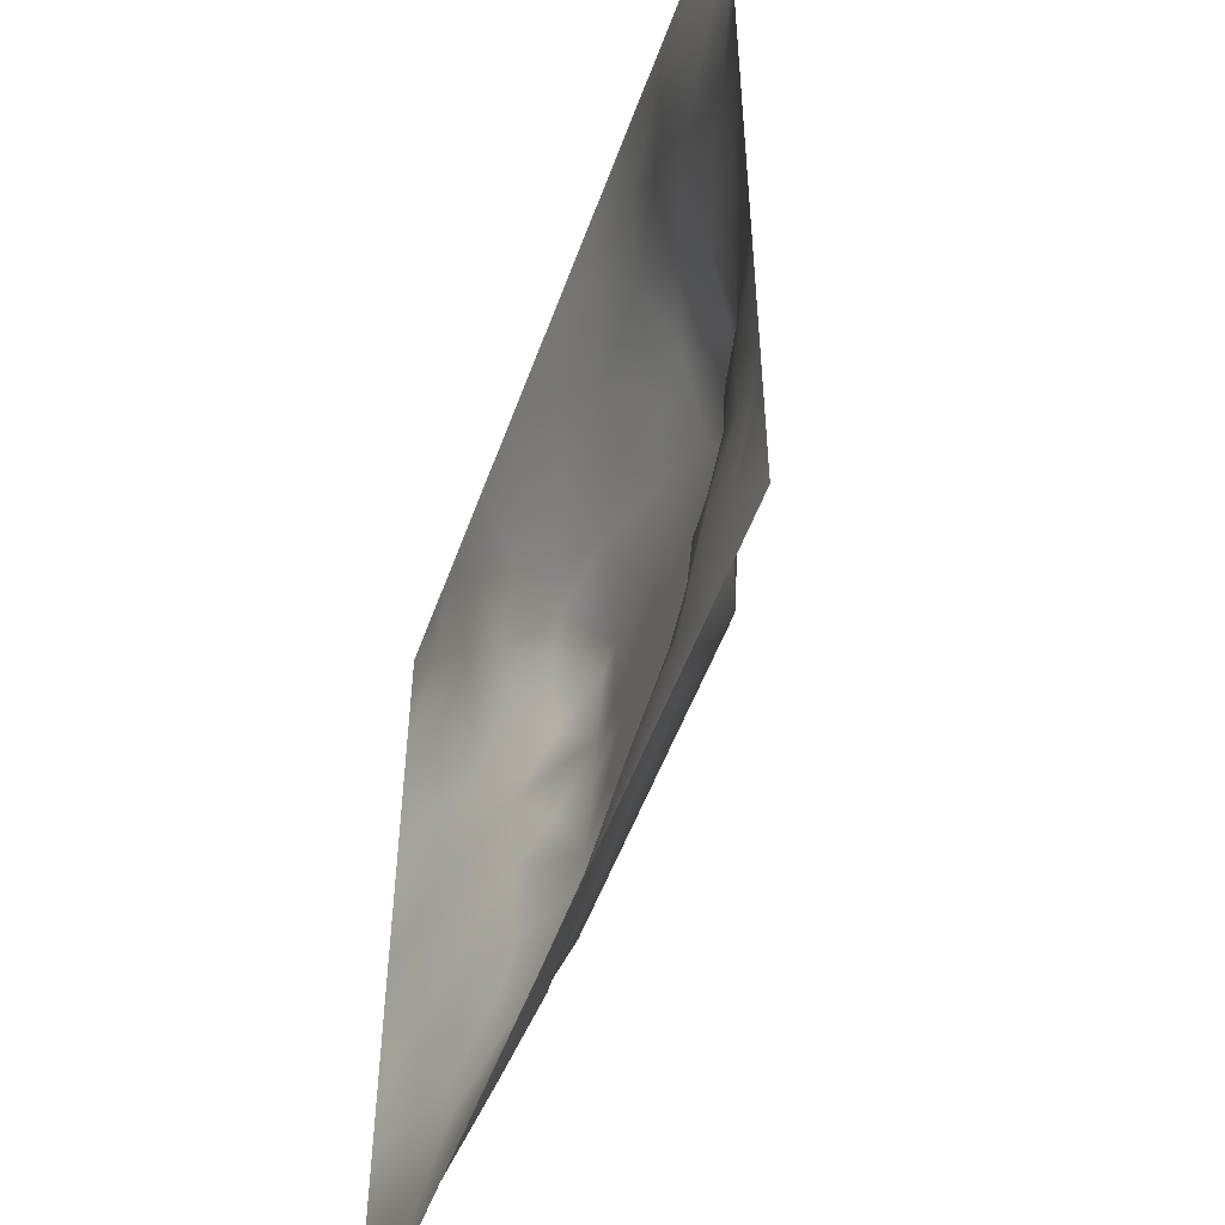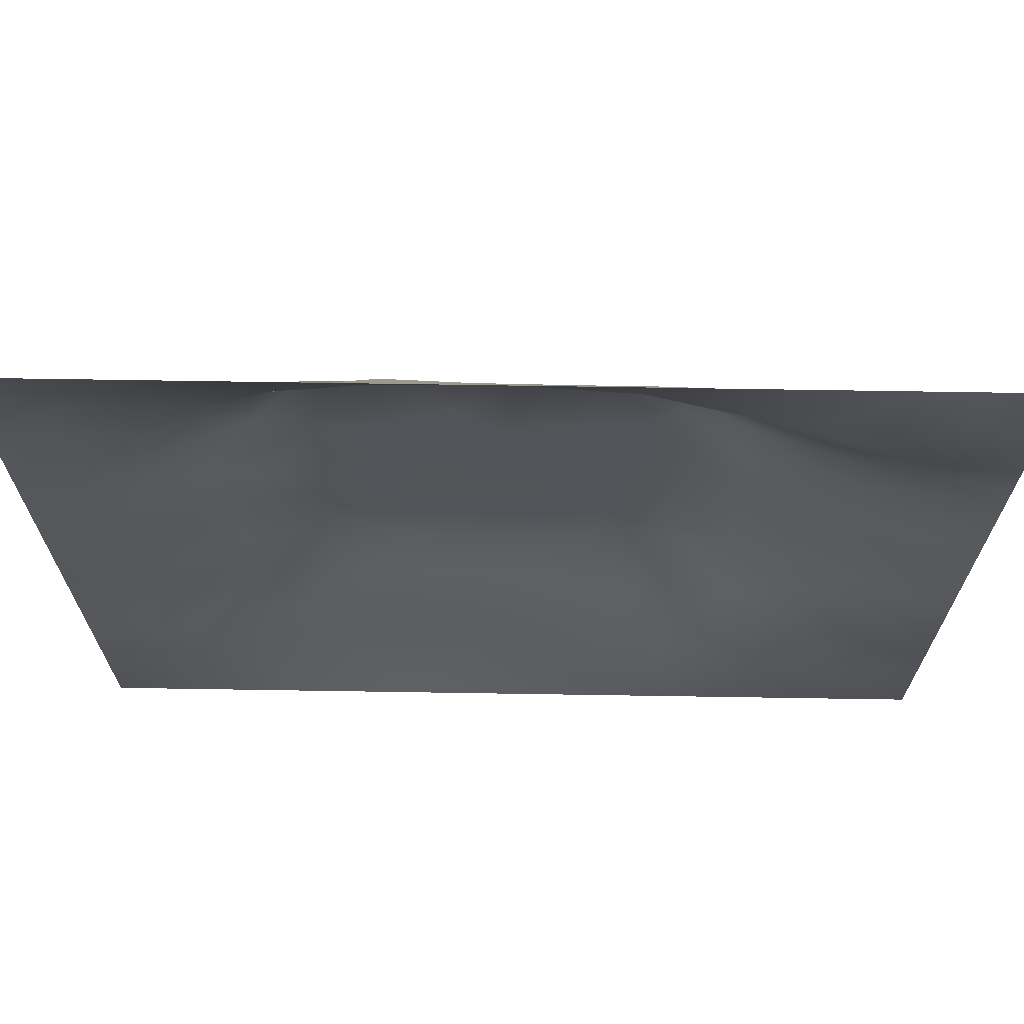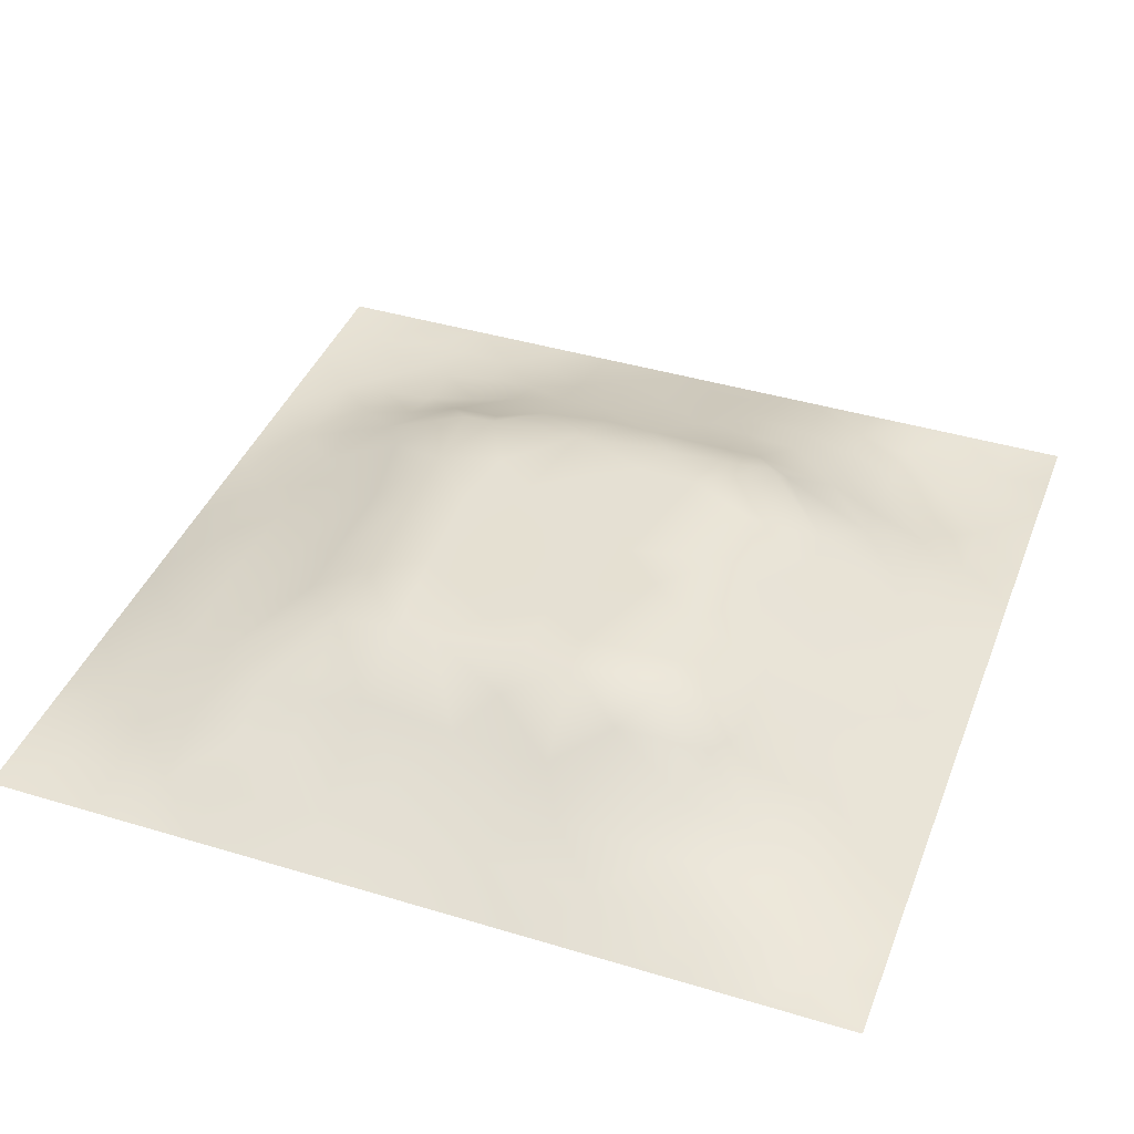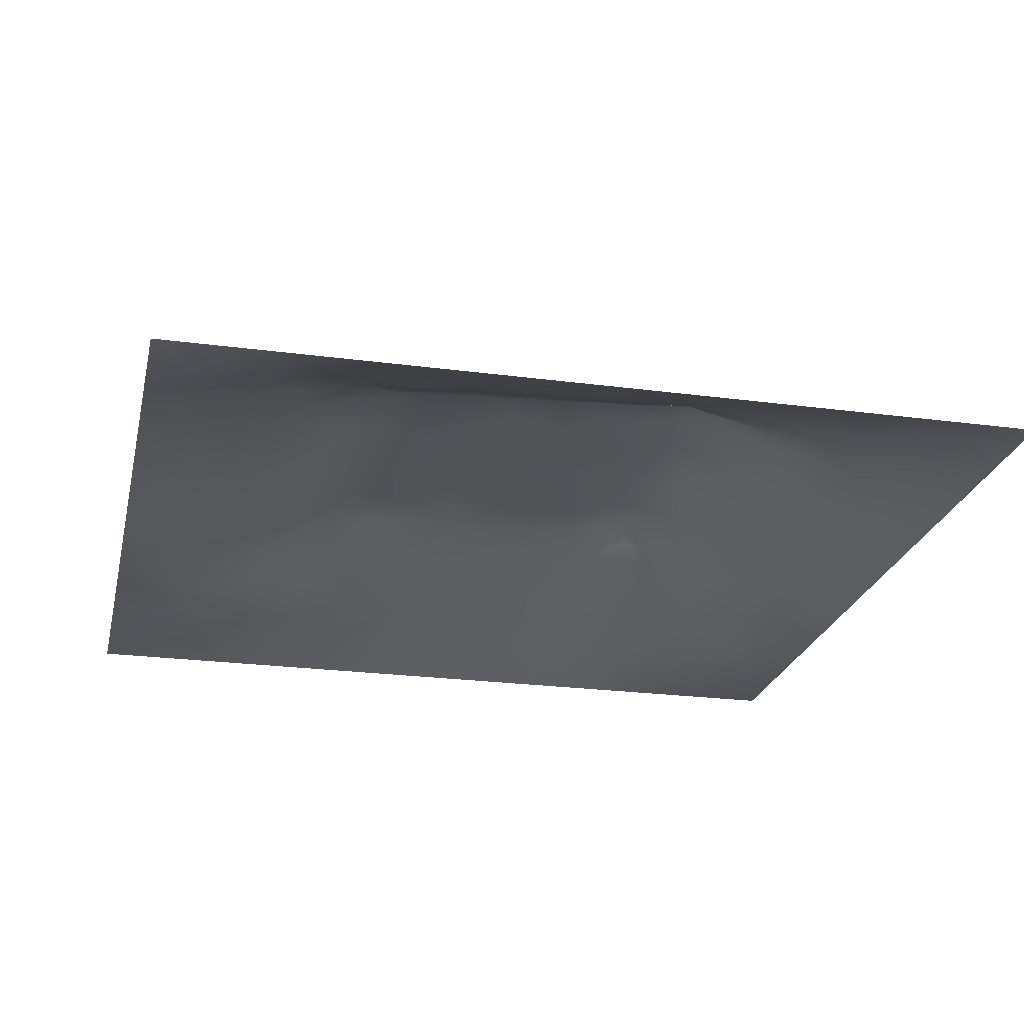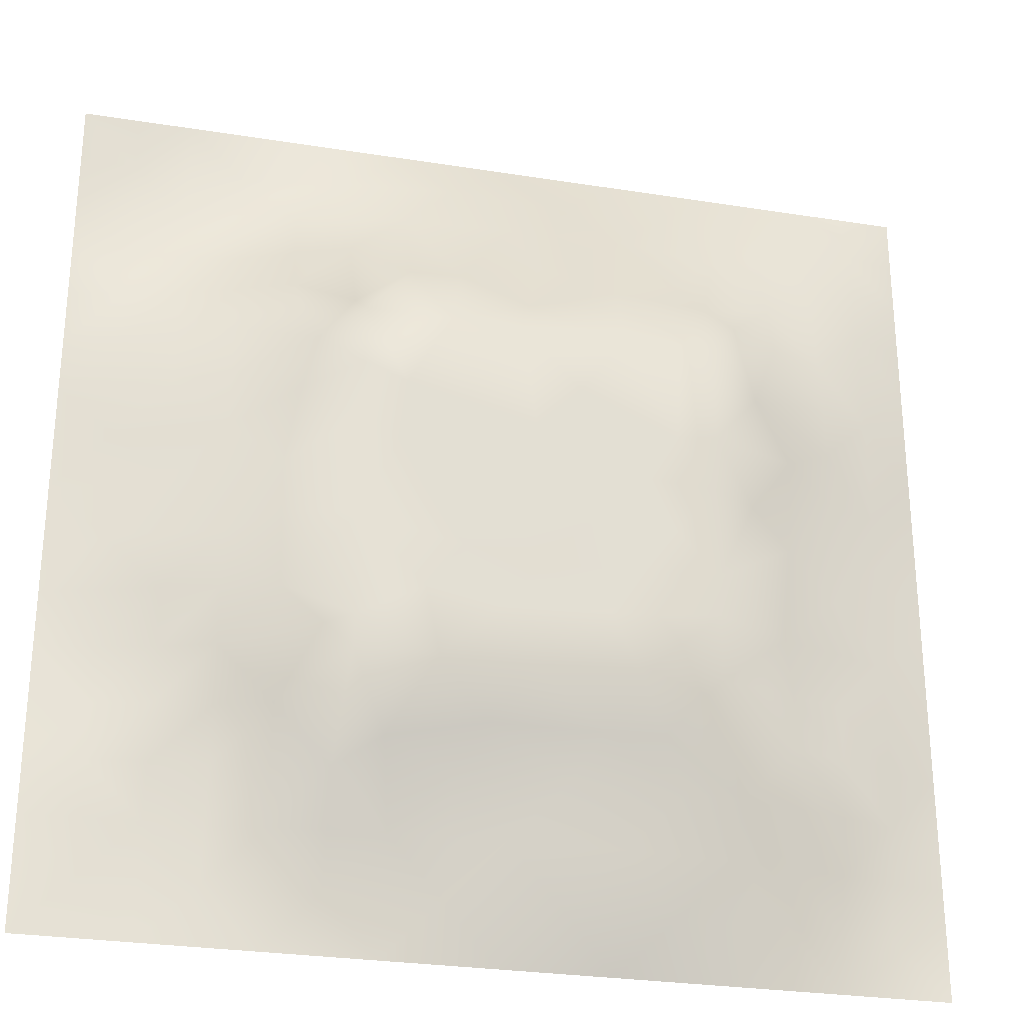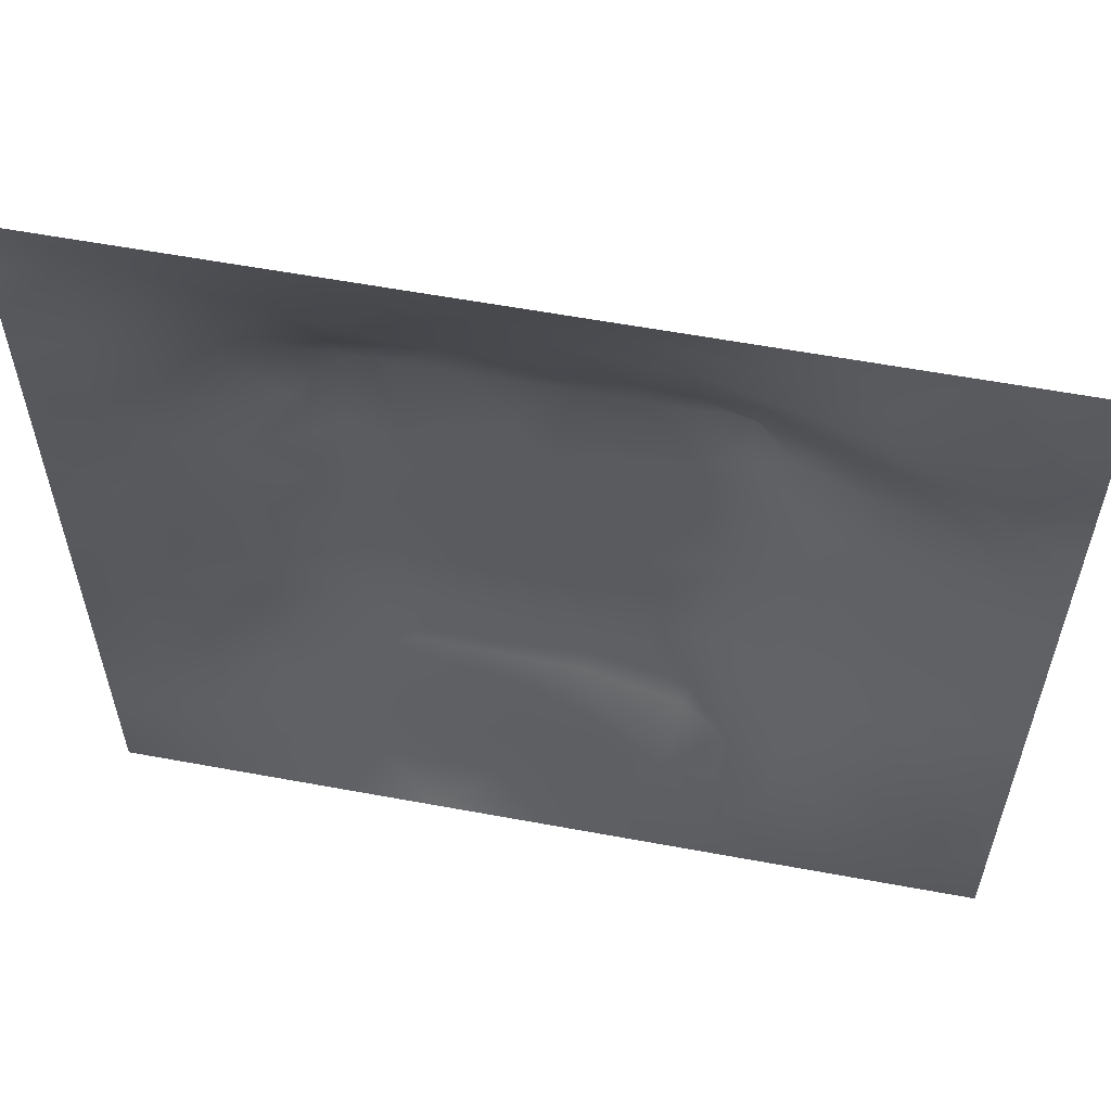
<metadata>
{"format":"obj","ext":"obj","renderer":"f3d","projection":"perspective","resolution":1024,"background":"white","views":[{"elev":-52.7,"azim":-109.6,"up":"+Y"},{"elev":69.7,"azim":-179.1,"up":"+Y"},{"elev":40.7,"azim":110.3,"up":"+Z"},{"elev":-23.6,"azim":77.3,"up":"+Z"},{"elev":-27.9,"azim":-13.6,"up":"+Y"},{"elev":58.8,"azim":-169.2,"up":"+Y"}]}
</metadata>
<code>
v -0 0 -0
v 1 0 -0
v -0 1 0
v 1 1 0
v 0.9376 0.1253 0.008141
v -0 0.5 0
v 0.5 1 0
v 1 0.5 0
v 0.5 -0 0
v 0.2455 0.7559 0.0691
v 0.7581 0.7596 0.08843
v 0.2475 0.2485 0.05712
v 0.8766 0.3124 0.04217
v 0.75 0 0
v 0.25 0 0
v 1 0.75 0
v 1 0.25 0
v 0.25 1 0
v 0.75 1 0
v 0.3196 0.6312 0.1272
v 1 0.4375 0
v 0.362 0.2176 0.07192
v 0.7196 0.5887 0.1246
v 0.2414 0.5184 0.08581
v 0.818 0.2477 0.06509
v 0.8773 0.3754 0.04669
v 0.6258 0.1222 0.04979
v 0.8771 0.4387 0.04792
v 0.8765 0.1241 0.02396
v 0.3747 0.1261 0.03241
v 0.1261 0.1266 0.002412
v 0.5082 0.2987 0.1079
v 0.8786 0.6278 0.05064
v 0.1262 0.189 0.01248
v 0.8774 0.8775 0.02758
v 0.3745 0.8786 0.04504
v 0.2559 0.6061 0.09609
v 0.1268 0.8732 -0.001729
v 0.1208 0.6271 0.04721
v 0.6273 0.8823 0.05559
v 0.1233 0.3757 0.03835
v 0.2505 0.126 0.02039
v 0.8788 0.7529 0.04294
v 0.8782 0.2492 0.04239
v 0.2512 0.8743 0.01996
v 0.7522 0.8789 0.04075
v 0.1258 0.2513 0.02155
v 0.1238 0.751 0.02843
v 0.3199 0.5668 0.1234
v 0.19 0.8727 0.004097
v 0.1883 0.1263 0.01199
v 0.9375 1 0
v 0.4336 0.7804 0.09205
v 0.2425 0.4565 0.08791
v 0 0.375 0
v 0.5008 0.88 0.05145
v 0 0.6875 -0
v 0.2459 0.3739 0.08031
v 0.123 0.5014 0.04308
v 0.5195 0.4131 0.114
v 0.6317 0.2992 0.1079
v 0.5002 0.1247 0.04184
v 0.4956 0.6979 0.131
v 0 0.625 0
v 0.6425 0.5291 0.1211
v 0.4444 0.5364 0.1214
v 0.625 1 0
v 0.875 1 0
v 0.125 1 0
v 0.375 1 0
v 0.3119 0.124 0.03232
v 0.566 0.4617 0.1173
v 1 0.875 0
v 1 0.625 0
v 0.375 0 0
v 0.125 0 0
v 0.875 0 0
v 0.625 0 0
v 0.7515 0.1229 0.04178
v 0.4717 0.4791 0.1184
v 0.7678 0.5195 0.0994
v 0.06328 0.3133 0.01128
v 0.185 0.4386 0.06157
v 0.1868 0.3133 0.04658
v 0.06048 0.4381 0.02391
v 0.6885 0.9402 0.02387
v 0.6919 0.8195 0.07096
v 0.5633 0.9399 0.0255
v 0.06099 0.6881 0.01996
v 0.1825 0.6917 0.06284
v 0.06155 0.5633 0.02128
v 0.1888 0.9361 -0.001753
v 0.1888 0.8114 0.02213
v 0.06309 0.937 -0.005012
v 0.3914 0.4874 0.1186
v 1 0.8125 0
v 0.5072 0.7368 0.1148
v 0.3098 0.8184 0.06183
v 0.4377 0.9407 0.02711
v 0.9396 0.8137 0.01953
v 0.8159 0.8165 0.04803
v 0.9384 0.9383 0.01018
v -0 0.125 -0
v 0 0.1875 0
v 0.9374 0.5009 0.02144
v 0.8238 0.5961 0.07336
v 0.4374 0.1257 0.03727
v 0 0.3125 0
v 0.3087 0.7136 0.1167
v 0.8172 0.7551 0.06214
v 0.8767 0.5652 0.04788
v 0.1881 0.06344 0.00362
v 0.06294 0.06304 -0.001149
v 0.1893 0.1896 0.01804
v 0.3131 0.06399 0.008565
v 0.3102 0.1847 0.05478
v 0.4378 0.06326 0.01763
v 0.8129 0.06153 0.01817
v 0.937 0.06301 -0.000935
v 1 0.9375 0
v 0.4719 0.2392 0.08071
v 0.5262 0.8126 0.08196
v 0.5634 0.1875 0.06201
v 0.69 0.1857 0.06375
v 0.5626 0.05967 0.02897
v 0.5637 0.6289 0.1272
v 0.8155 0.3114 0.06522
v 0.1262 0.8113 0.01028
v 0.3127 0.9386 0.01813
v 0.7199 0.5248 0.1209
v 0.8163 0.1851 0.05164
v 0.8052 0.3722 0.07636
v 0.6879 0.0605 0.02544
v 0.3954 0.3739 0.1122
v 0.938 0.1878 0.01499
v 0.4364 0.1877 0.05881
v 0.06298 0.1882 0.007723
v 0.3759 0.7775 0.09139
v 0.94 0.6887 0.02529
v 0.1887 0.2517 0.03175
v 0.06344 0.8113 -0.000335
v 0.8136 0.9396 0.01874
v 0.1829 0.5654 0.06934
v 0.7758 0.6568 0.1028
v 0.6718 0.4697 0.1178
v 0.7191 0.6988 0.1312
v 0.3194 0.6971 0.1312
v 0.7253 0.7814 0.08684
v 0.3617 0.5439 0.1221
v 0.6143 0.6984 0.131
v 0.1846 0.3752 0.05892
v 0.2906 0.328 0.09537
v 0.4335 0.4266 0.1153
v 0.3203 0.4497 0.1166
v 0.6789 0.6986 0.1311
v 0.3209 0.2979 0.108
v 0.272 0.6663 0.1086
v 0.5311 0.5182 0.1206
v 0.6162 0.7816 0.09656
v 0.598 0.3657 0.1114
v 0.4158 0.6975 0.131
v 0.7203 0.4215 0.1149
v 0.5973 0.239 0.08352
v 0.1262 0.3142 0.02467
v 0.4121 0.2983 0.108
v 0.06298 0.1254 0.006632
v 0.8167 0.4841 0.07412
v 0.4758 0.3601 0.1109
v 0.1825 0.6288 0.06813
v 0.2499 0.1879 0.03625
v -0 0.875 -0
v 0 0.8125 -0
v 0.8793 0.6905 0.04867
v 0.1214 0.6898 0.04214
v 0.3685 0.6126 0.1262
v 0.4304 0.5979 0.1252
v 0.9402 0.8766 0.02031
v 0.572 0.57 0.1236
v 0.0621 0.7501 0.01322
v 0.7205 0.3755 0.1122
v -0 0.9375 -0
v 0.7532 0.1853 0.05935
v 0.6348 0.4177 0.1147
v 1 0.3125 0
v 0 0.75 -0
v 0.814 0.1238 0.03311
v 0.6747 0.5835 0.1242
v 0.7208 0.2996 0.108
v 0.8783 0.1861 0.03694
v 0.1848 0.7531 0.0476
v 0.9397 0.2499 0.02304
v 0.2489 0.8147 0.04308
v 0.5135 0.5804 0.1241
v 0.9389 0.3753 0.0243
v 0.9388 0.5636 0.02513
v 0.8752 0.06236 0.009956
v 1 0.125 -0
v 0.06365 0.2509 0.006875
v 0.3208 0.3347 0.11
v 0.0625 1 0
v 0.6613 0.241 0.08482
f 201 163 124
f 80 153 60
f 84 152 58
f 64 6 91
f 38 50 92
f 31 166 113
f 188 25 127
f 166 137 104
f 121 32 165
f 164 151 41
f 75 115 15
f 31 137 166
f 156 22 165
f 160 168 32
f 12 114 170
f 71 30 116
f 76 113 1
f 102 68 35
f 15 112 76
f 113 76 31
f 194 28 26
f 137 34 47
f 13 191 194
f 107 30 117
f 47 34 140
f 136 30 107
f 117 115 75
f 18 92 129
f 30 71 115
f 152 12 156
f 170 42 116
f 22 30 136
f 127 132 188
f 116 30 22
f 74 16 139
f 115 117 30
f 156 12 116
f 12 170 116
f 159 155 148
f 164 47 84
f 200 3 94
f 58 199 154
f 5 197 135
f 65 187 178
f 83 151 58
f 164 84 151
f 177 100 73
f 45 129 92
f 77 2 119
f 102 177 73
f 141 94 171
f 150 126 187
f 3 181 94
f 177 102 35
f 56 53 122
f 138 53 36
f 32 168 165
f 154 199 134
f 37 24 49
f 54 58 154
f 84 58 151
f 58 152 199
f 42 115 71
f 83 58 54
f 141 38 94
f 41 151 83
f 85 41 83
f 140 84 47
f 51 112 42
f 84 12 152
f 42 71 116
f 180 188 132
f 82 164 41
f 175 149 176
f 128 38 141
f 112 31 76
f 33 111 195
f 100 35 43
f 147 109 157
f 95 154 153
f 144 173 110
f 136 123 121
f 92 18 69
f 36 99 129
f 98 138 36
f 52 68 102
f 49 20 37
f 179 141 172
f 129 70 18
f 85 55 41
f 125 27 62
f 186 79 118
f 122 97 159
f 168 134 165
f 109 98 10
f 201 61 163
f 91 6 59
f 192 98 45
f 157 169 37
f 45 98 36
f 100 177 35
f 129 45 36
f 112 115 42
f 16 96 100
f 4 52 102
f 82 108 198
f 61 201 188
f 105 195 111
f 128 48 93
f 160 32 61
f 82 198 164
f 47 164 198
f 134 153 154
f 34 137 31
f 194 184 21
f 64 89 57
f 135 191 44
f 93 192 45
f 62 136 107
f 89 48 179
f 104 103 166
f 167 28 111
f 39 169 90
f 49 24 154
f 24 59 83
f 24 143 59
f 59 143 91
f 59 85 83
f 29 186 196
f 57 89 179
f 20 147 157
f 1 113 103
f 66 149 95
f 193 158 178
f 55 108 82
f 176 66 193
f 39 91 143
f 110 11 144
f 24 83 54
f 70 129 99
f 24 54 154
f 143 169 39
f 149 154 95
f 49 154 149
f 66 95 80
f 92 69 38
f 82 41 55
f 37 143 24
f 157 90 169
f 37 169 143
f 62 27 123
f 157 10 90
f 109 138 98
f 109 10 157
f 94 38 69
f 79 27 133
f 175 49 149
f 175 161 147
f 74 139 195
f 119 2 197
f 158 66 80
f 31 51 34
f 114 34 51
f 156 116 22
f 123 163 121
f 173 144 33
f 161 176 63
f 193 66 158
f 155 146 148
f 77 118 14
f 32 121 163
f 11 148 146
f 193 126 63
f 159 87 40
f 11 146 144
f 199 152 156
f 20 49 175
f 130 187 65
f 79 133 118
f 81 23 130
f 101 43 35
f 122 159 40
f 142 101 35
f 21 105 194
f 65 178 158
f 72 183 145
f 166 103 113
f 72 65 158
f 162 130 145
f 130 23 187
f 144 23 106
f 193 63 176
f 167 106 81
f 10 192 190
f 180 160 61
f 27 79 124
f 155 150 187
f 33 106 111
f 167 111 106
f 119 197 5
f 93 190 192
f 159 97 150
f 48 128 179
f 90 174 39
f 45 50 93
f 148 101 46
f 110 101 11
f 124 182 201
f 148 11 101
f 197 17 135
f 188 201 182
f 43 173 139
f 97 53 161
f 114 51 170
f 42 170 51
f 43 101 110
f 100 43 139
f 87 46 40
f 86 40 46
f 109 147 138
f 150 97 63
f 120 4 102
f 88 99 56
f 73 120 102
f 148 46 87
f 46 101 142
f 161 138 147
f 88 40 86
f 56 36 53
f 97 161 63
f 8 195 105
f 48 174 190
f 191 13 44
f 172 141 171
f 16 100 139
f 159 148 87
f 28 194 105
f 33 144 106
f 81 106 23
f 56 122 40
f 122 53 97
f 88 56 40
f 56 99 36
f 67 88 86
f 7 99 88
f 7 70 99
f 67 7 88
f 19 67 86
f 68 19 142
f 5 135 29
f 86 46 19
f 142 19 46
f 126 193 178
f 182 124 79
f 90 190 174
f 8 74 195
f 93 50 128
f 111 28 105
f 162 132 167
f 161 53 138
f 117 125 62
f 6 85 59
f 13 194 26
f 123 136 62
f 180 183 160
f 23 144 146
f 117 62 107
f 180 162 183
f 132 127 26
f 13 127 44
f 48 190 93
f 145 130 65
f 96 73 100
f 9 125 117
f 181 171 94
f 43 110 173
f 191 17 184
f 191 135 17
f 6 55 85
f 115 112 15
f 131 25 182
f 132 26 28
f 127 13 26
f 75 9 117
f 176 161 175
f 186 29 131
f 195 139 33
f 167 132 28
f 162 180 132
f 188 180 61
f 162 167 81
f 123 124 163
f 14 118 133
f 162 81 130
f 183 162 145
f 72 145 65
f 147 20 175
f 72 158 80
f 60 72 80
f 168 60 153
f 160 60 168
f 173 33 139
f 165 22 121
f 178 187 126
f 77 119 196
f 198 137 47
f 163 61 32
f 146 155 23
f 50 45 92
f 159 150 155
f 66 176 149
f 123 27 124
f 187 23 155
f 126 150 63
f 140 114 12
f 69 200 94
f 84 140 12
f 172 185 179
f 142 35 68
f 89 174 48
f 77 196 118
f 78 125 9
f 112 51 31
f 131 182 186
f 118 196 186
f 114 140 34
f 25 44 127
f 136 121 22
f 141 179 128
f 134 199 165
f 165 199 156
f 98 192 10
f 133 125 78
f 160 183 60
f 133 27 125
f 14 133 78
f 72 60 183
f 10 190 90
f 157 37 20
f 153 134 168
f 184 194 191
f 196 119 5
f 104 198 108
f 135 44 189
f 38 128 50
f 185 57 179
f 182 25 188
f 189 131 29
f 153 80 95
f 189 25 131
f 79 186 182
f 196 5 29
f 189 29 135
f 8 105 21
f 189 44 25
f 137 198 104
f 64 39 89
f 89 39 174
f 91 39 64

</code>
